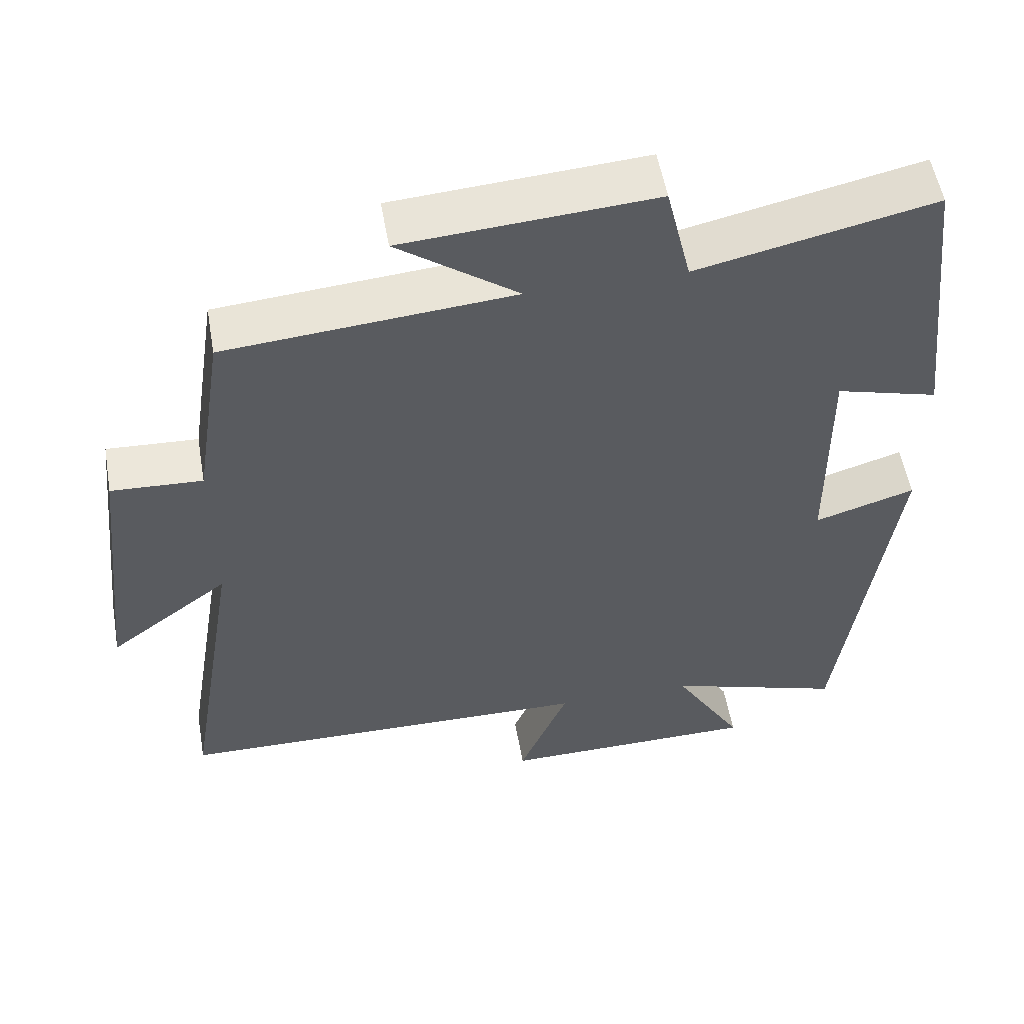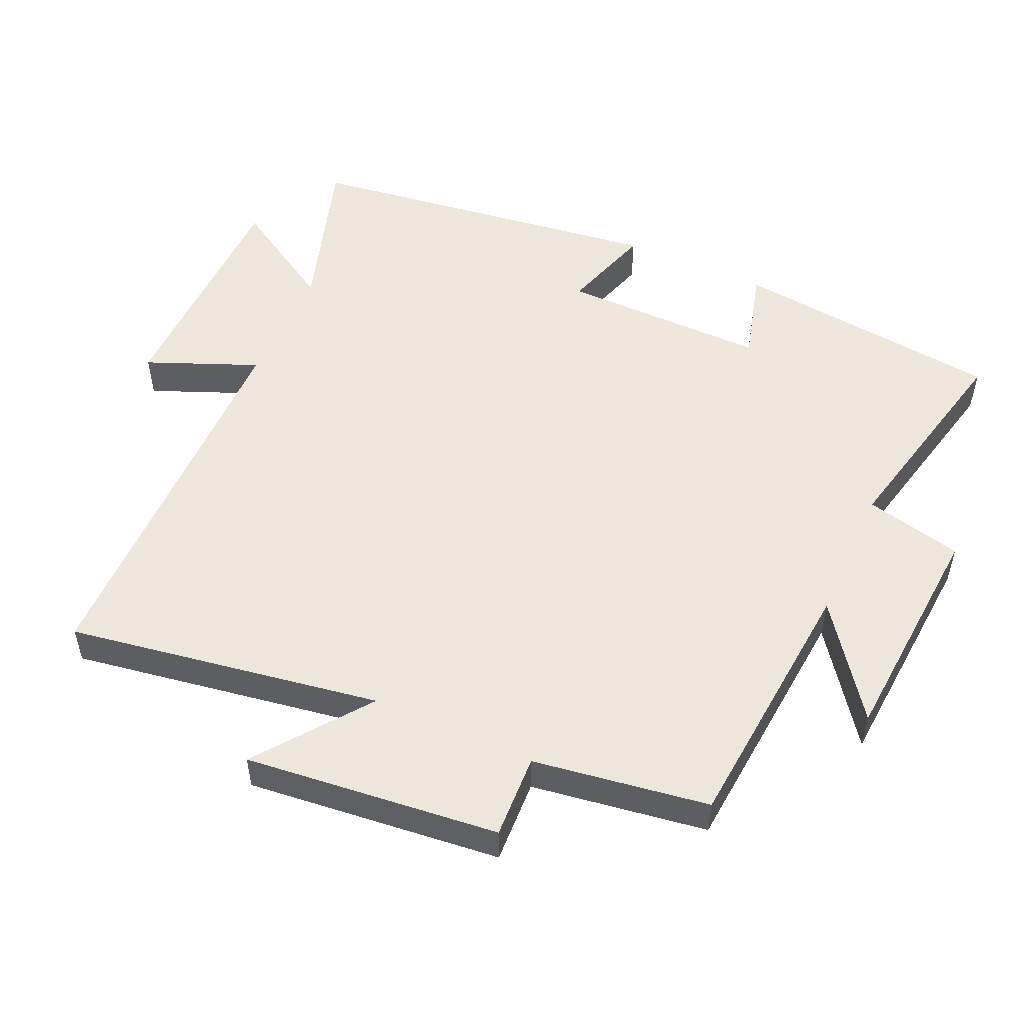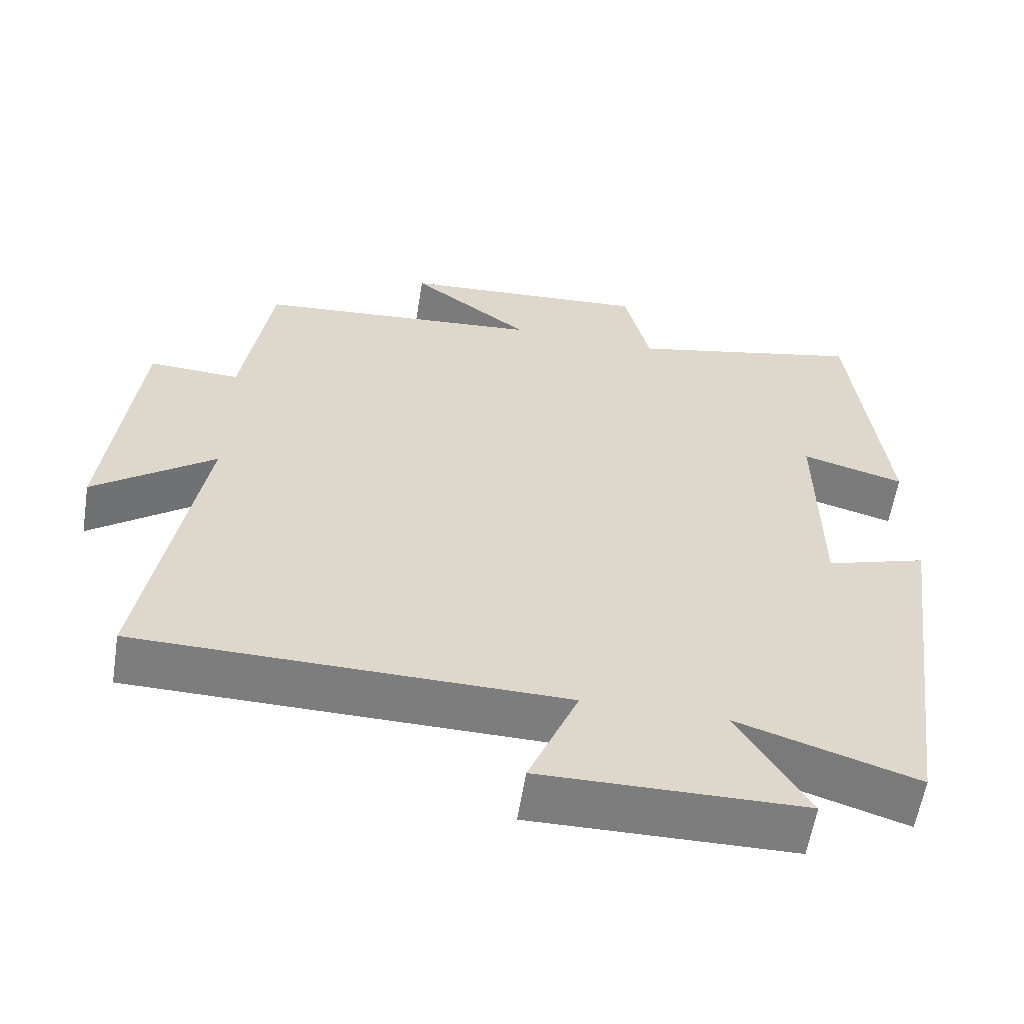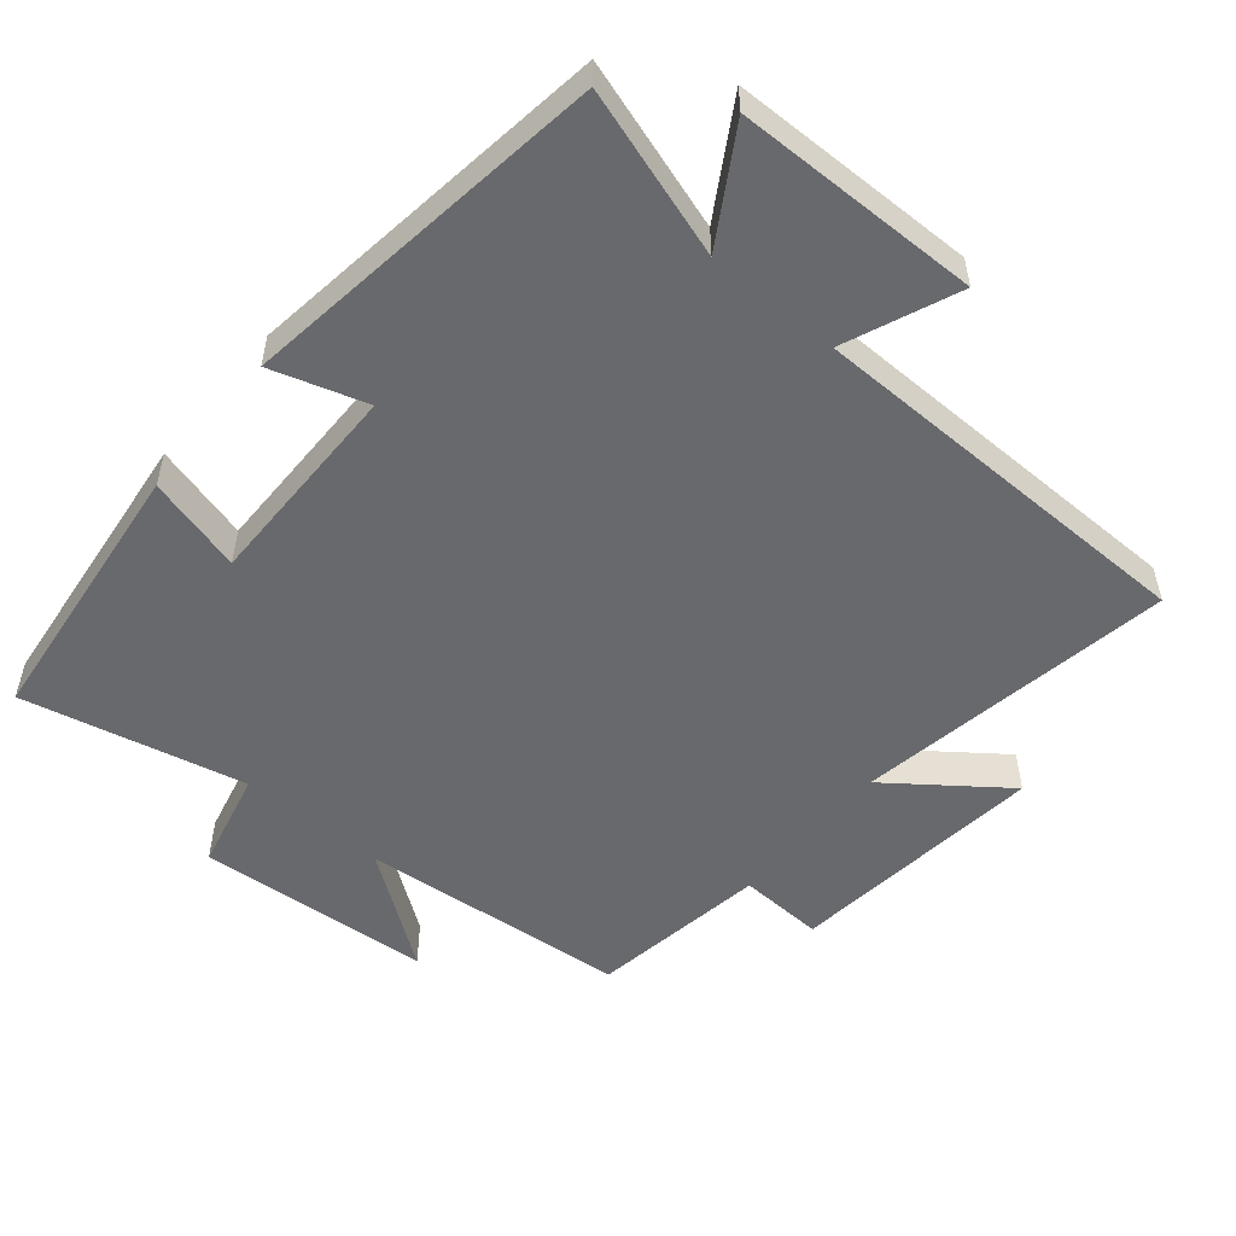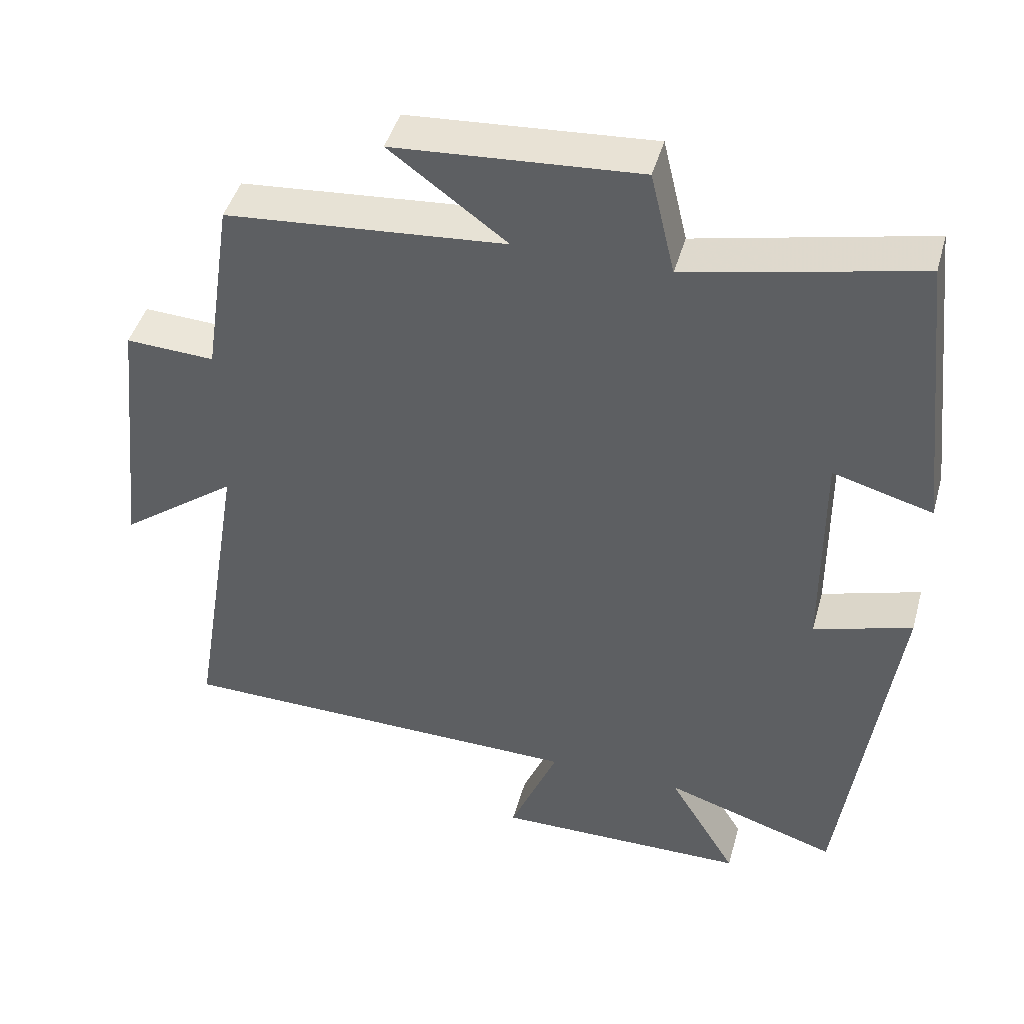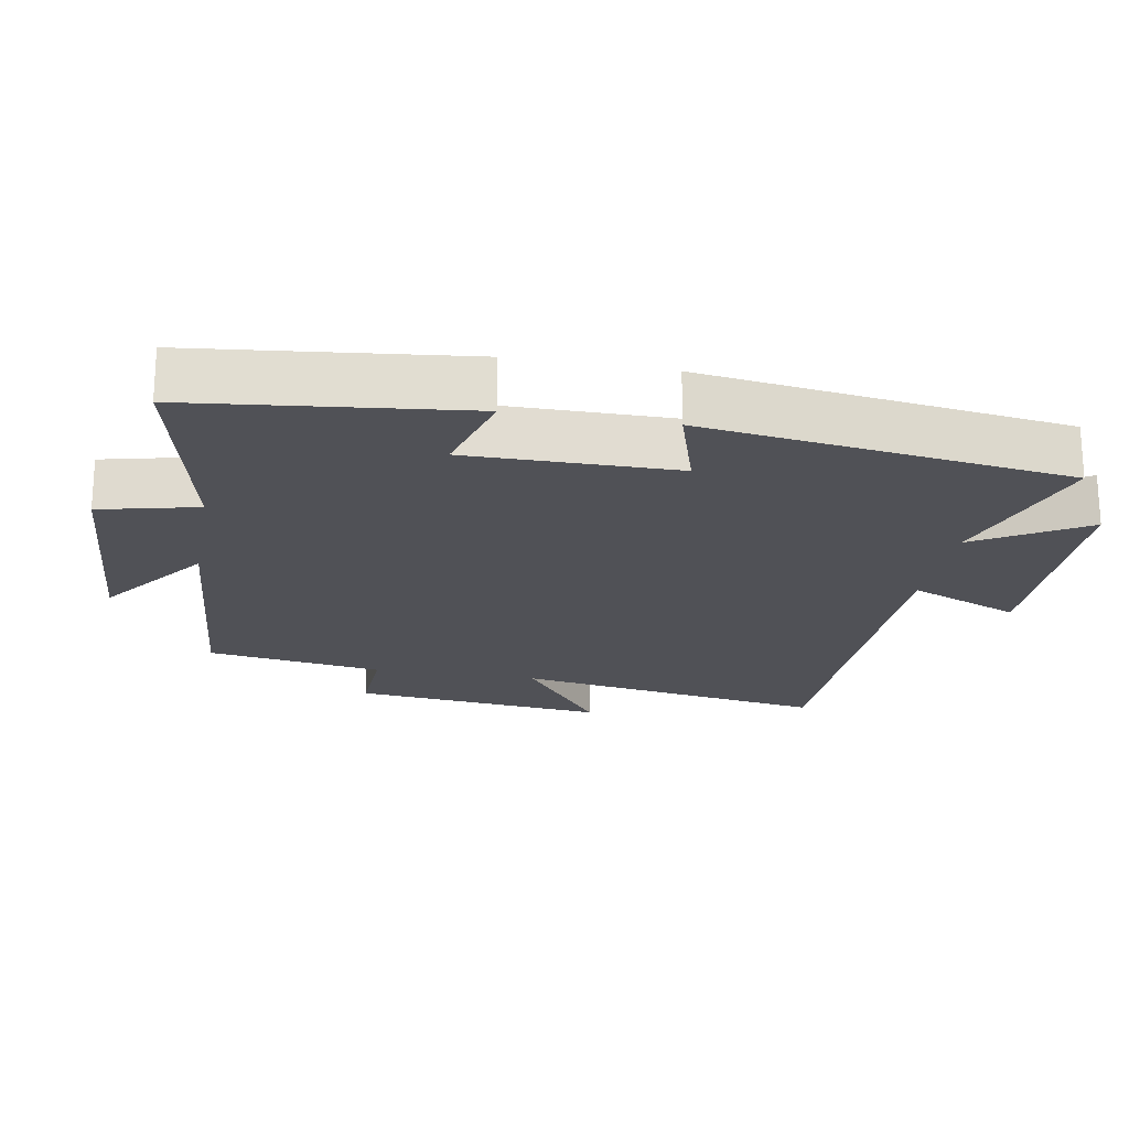
<metadata>
{"format":"obj","ext":"obj","renderer":"f3d","projection":"perspective","resolution":1024,"background":"white","views":[{"elev":54.4,"azim":-9.9,"up":"+Z"},{"elev":52.1,"azim":-65.6,"up":"+Y"},{"elev":-59.1,"azim":-9.1,"up":"+Z"},{"elev":-52.7,"azim":140.2,"up":"+Y"},{"elev":44.8,"azim":15.4,"up":"+Z"},{"elev":-20.5,"azim":79.8,"up":"+Y"}]}
</metadata>
<code>
v -0.461 0.07 0.467
v -0.074 0.07 0.5
v -0.236 0.07 0.619
v 0.102 0.07 0.643
v 0.136 0.07 0.5
v 0.455 0.07 0.571
v 0.5 0.07 0.175
v 0.362 0.07 0.213
v 0.364 0.07 -0.089
v 0.5 0.07 -0.047
v 0.428 0.07 -0.577
v 0.187 0.07 -0.5
v 0.282 0.07 -0.658
v -0.07 0.07 -0.662
v -0.003 0.07 -0.5
v -0.575 0.07 -0.492
v -0.5 0.07 -0.034
v -0.663 0.07 -0.156
v -0.623 0.07 0.216
v -0.5 0.07 0.21
v -0.461 0 0.467
v -0.074 0 0.5
v -0.236 0 0.619
v 0.102 0 0.643
v 0.136 0 0.5
v 0.455 0 0.571
v 0.5 0 0.175
v 0.362 0 0.213
v 0.364 0 -0.089
v 0.5 0 -0.047
v 0.428 0 -0.577
v 0.187 0 -0.5
v 0.282 0 -0.658
v -0.07 0 -0.662
v -0.003 0 -0.5
v -0.575 0 -0.492
v -0.5 0 -0.034
v -0.663 0 -0.156
v -0.623 0 0.216
v -0.5 0 0.21
f 17 18 19 20
f 17 20 1 2
f 15 16 17 2
f 12 13 14 15
f 12 15 2
f 9 10 11 12
f 8 9 12 2
f 5 6 7 8
f 5 8 2 3
f 3 4 5
f 40 39 38 37
f 22 21 40 37
f 22 37 36 35
f 35 34 33 32
f 22 35 32
f 32 31 30 29
f 22 32 29 28
f 28 27 26 25
f 23 22 28 25
f 25 24 23
f 1 21 22 2
f 2 22 23 3
f 3 23 24 4
f 4 24 25 5
f 5 25 26 6
f 6 26 27 7
f 7 27 28 8
f 8 28 29 9
f 9 29 30 10
f 10 30 31 11
f 11 31 32 12
f 12 32 33 13
f 13 33 34 14
f 14 34 35 15
f 15 35 36 16
f 16 36 37 17
f 17 37 38 18
f 18 38 39 19
f 19 39 40 20
f 20 40 21 1

</code>
